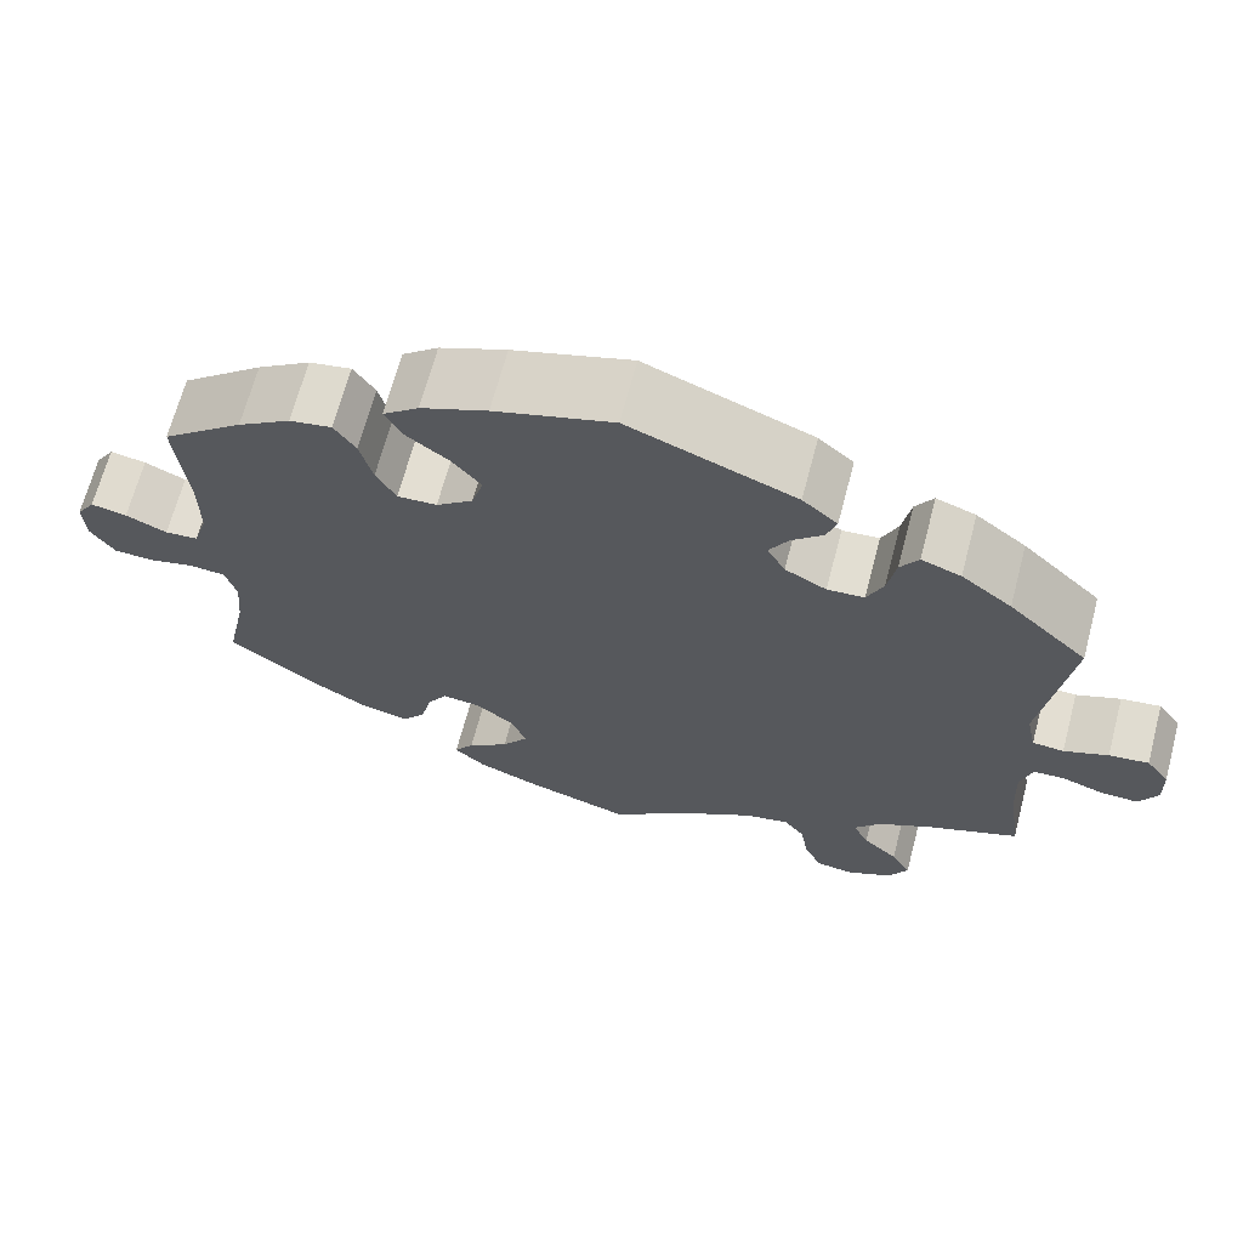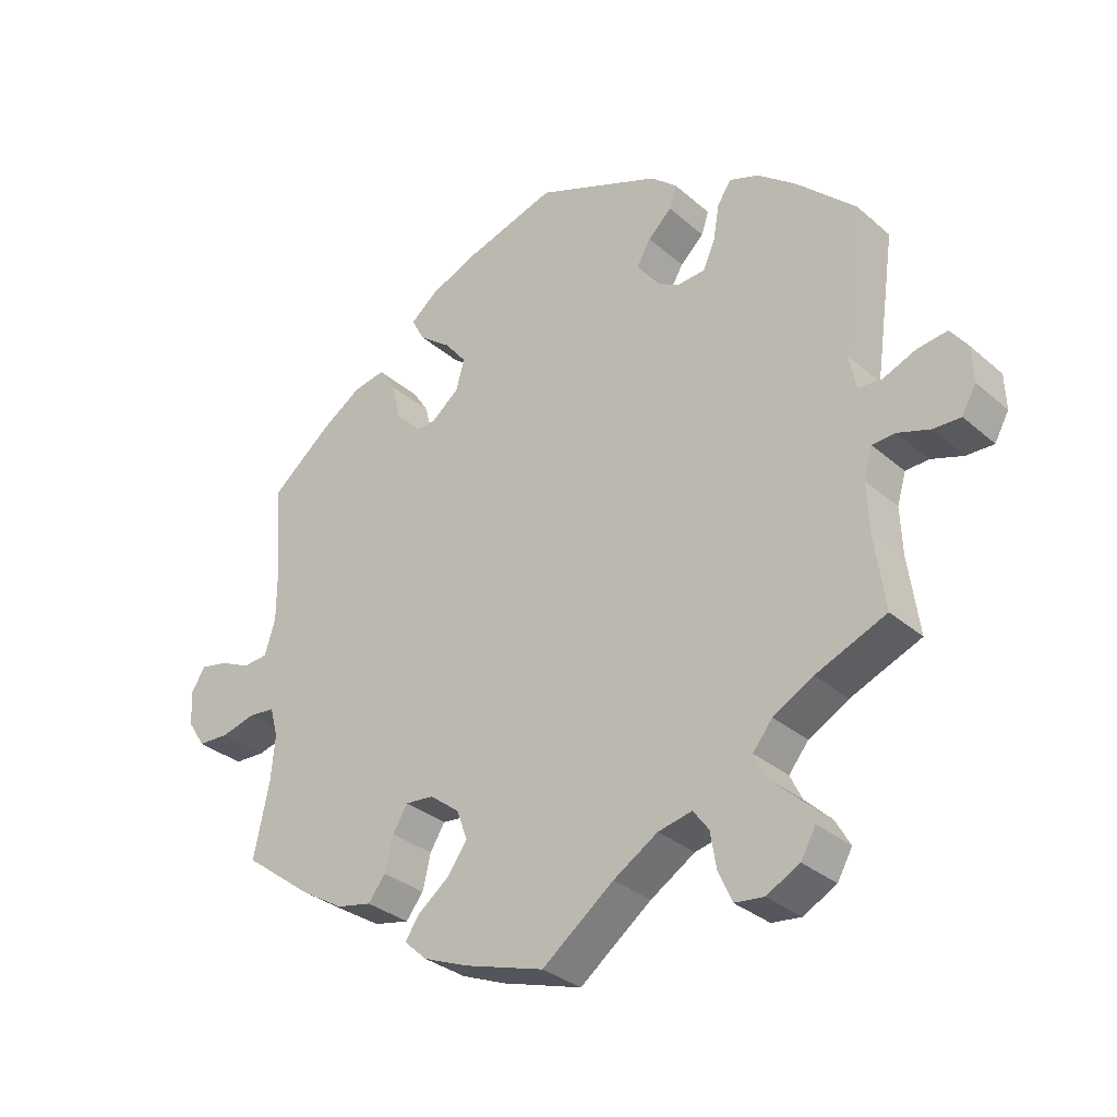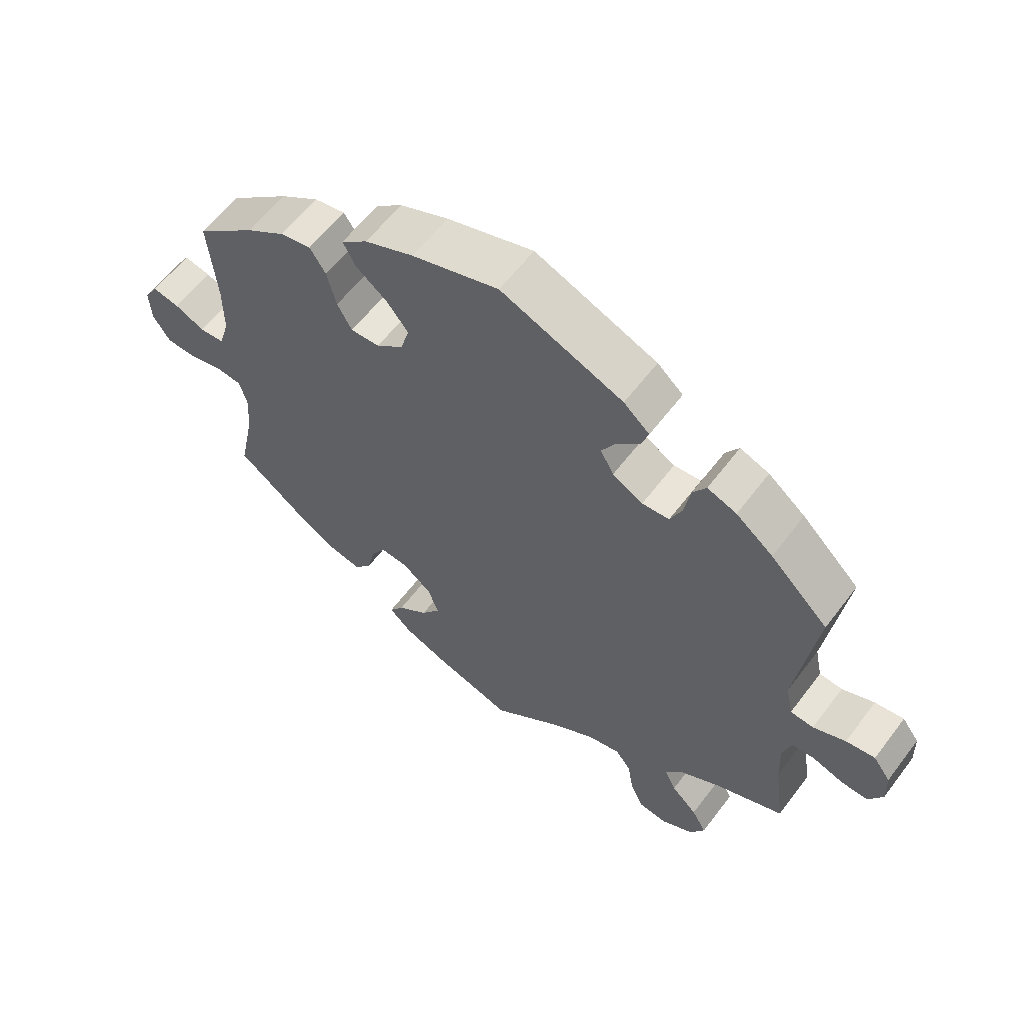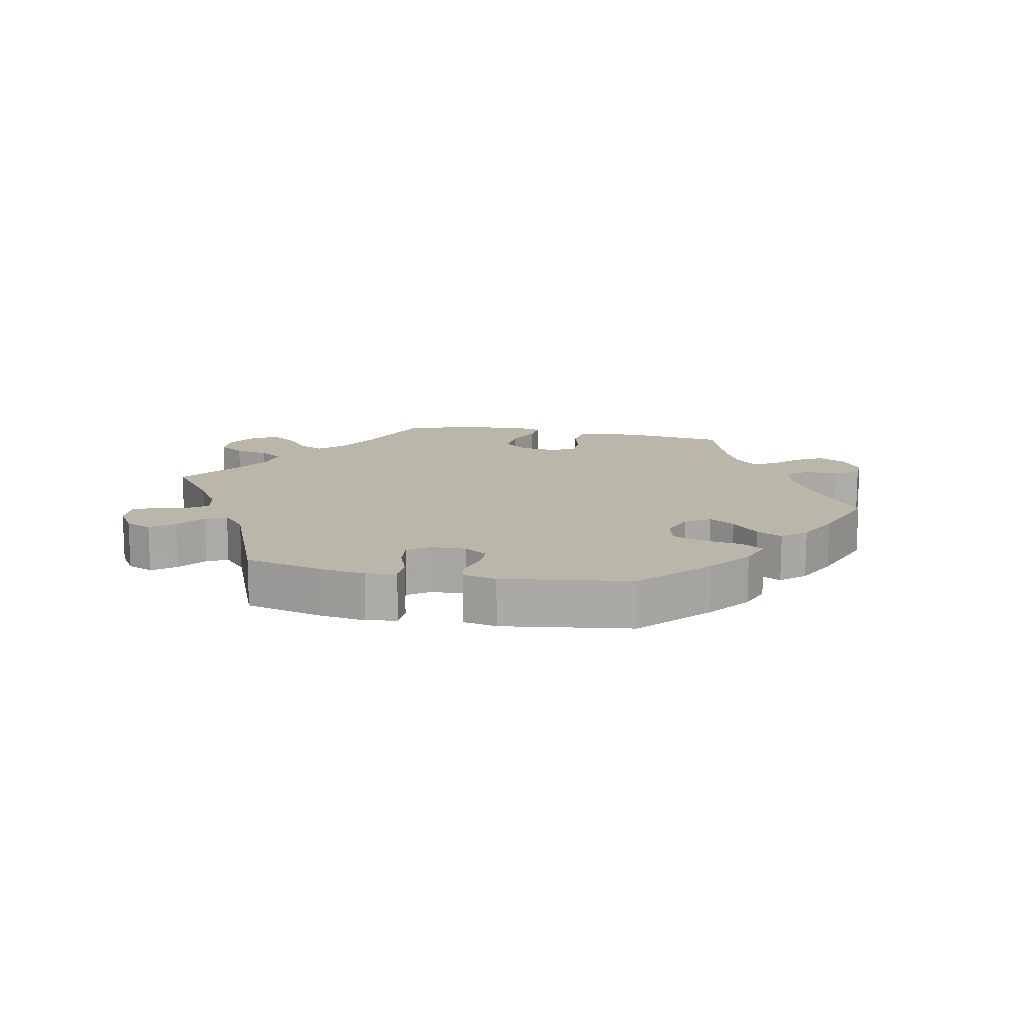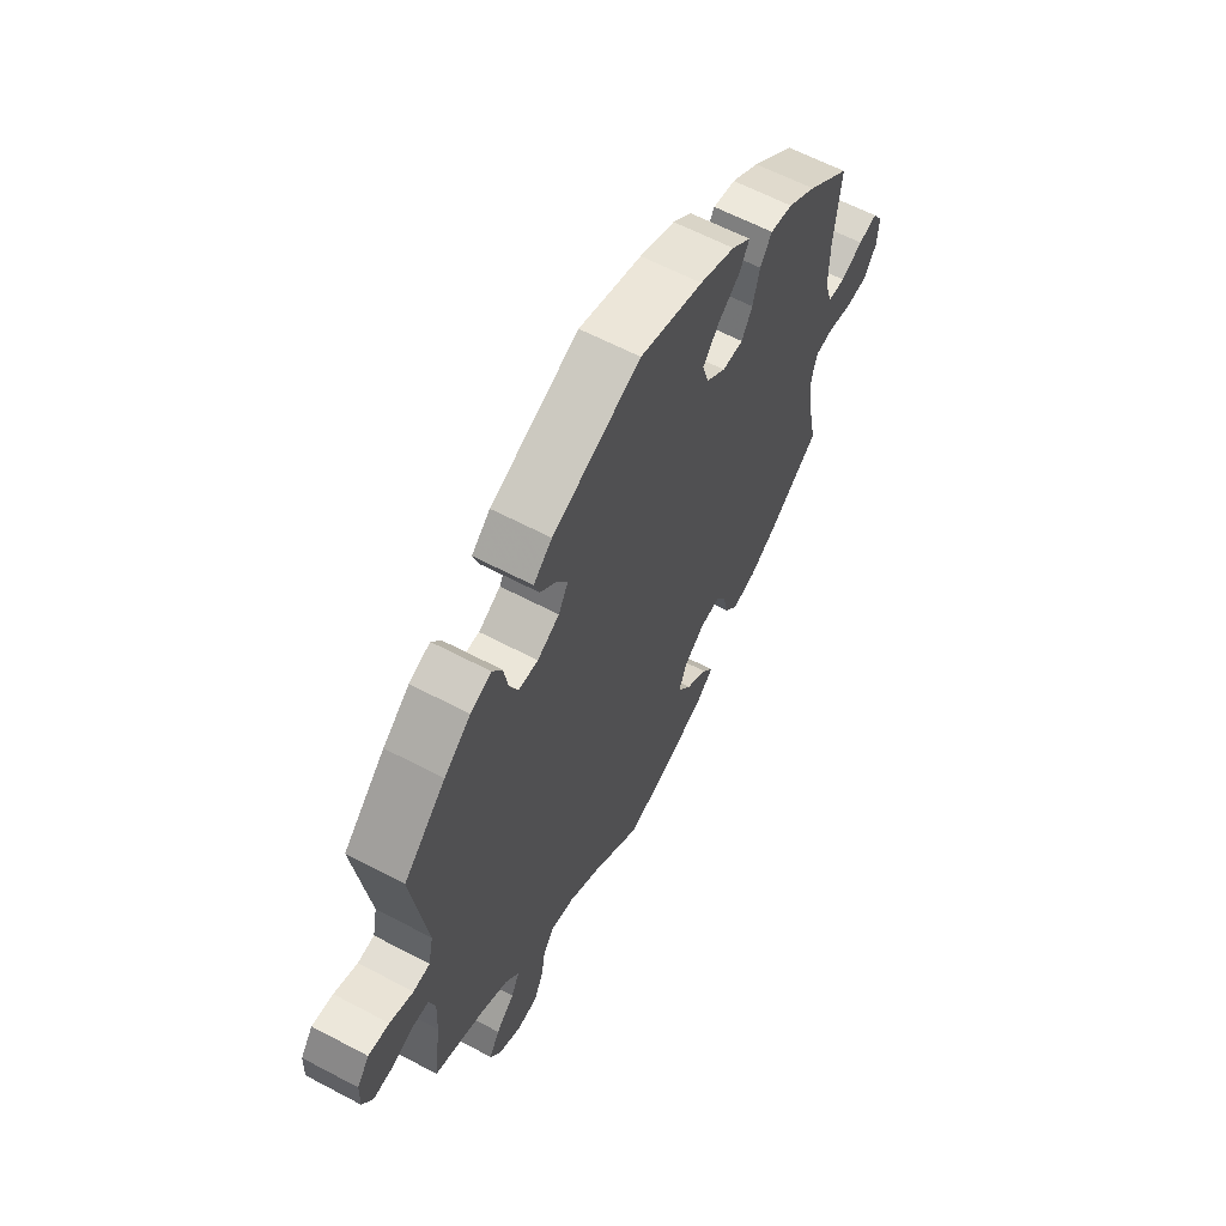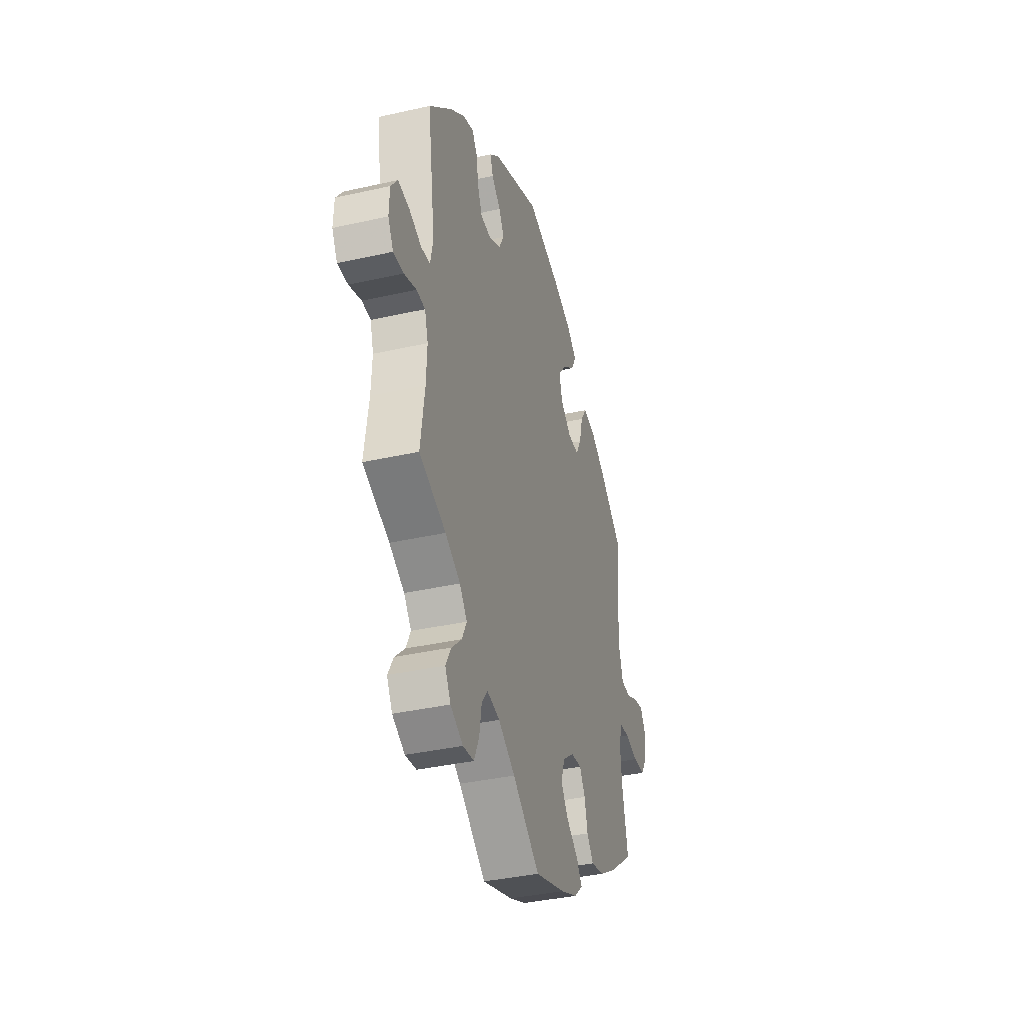
<metadata>
{"format":"obj","ext":"obj","renderer":"f3d","projection":"perspective","resolution":1024,"background":"white","views":[{"elev":67.2,"azim":-165.2,"up":"+Z"},{"elev":-31.9,"azim":-140.2,"up":"+Z"},{"elev":59.8,"azim":-143.1,"up":"+Z"},{"elev":13.8,"azim":-18.5,"up":"+Y"},{"elev":61.9,"azim":-61.8,"up":"+Z"},{"elev":-37.2,"azim":-73.8,"up":"+Z"}]}
</metadata>
<code>
v -0.412 0.07 0.373
v -0.356 0.07 0.417
v -0.312 0.07 0.433
v -0.292 0.07 0.402
v -0.283 0.07 0.35
v -0.265 0.07 0.309
v -0.224 0.07 0.306
v -0.178 0.07 0.331
v -0.158 0.07 0.368
v -0.179 0.07 0.404
v -0.214 0.07 0.437
v -0.225 0.07 0.47
v -0.186 0.07 0.504
v -0.001 0.07 0.578
v 0.131 0.07 0.537
v 0.205 0.07 0.506
v 0.245 0.07 0.473
v 0.226 0.07 0.437
v 0.178 0.07 0.4
v 0.146 0.07 0.36
v 0.159 0.07 0.315
v 0.2 0.07 0.282
v 0.244 0.07 0.28
v 0.266 0.07 0.32
v 0.28 0.07 0.376
v 0.304 0.07 0.413
v 0.351 0.07 0.404
v 0.41 0.07 0.365
v 0.501 0.07 0.29
v 0.489 0.07 0.156
v 0.489 0.07 0.076
v 0.505 0.07 0.024
v 0.542 0.07 0.021
v 0.588 0.07 0.042
v 0.628 0.07 0.05
v 0.649 0.07 0.017
v 0.646 0.07 -0.035
v 0.62 0.07 -0.075
v 0.574 0.07 -0.077
v 0.523 0.07 -0.064
v 0.484 0.07 -0.068
v 0.472 0.07 -0.112
v 0.478 0.07 -0.178
v 0.501 0.07 -0.288
v 0.401 0.07 -0.363
v 0.337 0.07 -0.402
v 0.285 0.07 -0.413
v 0.259 0.07 -0.38
v 0.247 0.07 -0.329
v 0.225 0.07 -0.293
v 0.183 0.07 -0.297
v 0.139 0.07 -0.331
v 0.123 0.07 -0.375
v 0.152 0.07 -0.416
v 0.198 0.07 -0.451
v 0.22 0.07 -0.483
v 0.186 0.07 -0.514
v 0.12 0.07 -0.541
v 0.001 0.07 -0.578
v -0.105 0.07 -0.497
v -0.171 0.07 -0.456
v -0.221 0.07 -0.445
v -0.244 0.07 -0.476
v -0.253 0.07 -0.53
v -0.273 0.07 -0.574
v -0.316 0.07 -0.579
v -0.365 0.07 -0.553
v -0.387 0.07 -0.514
v -0.365 0.07 -0.475
v -0.326 0.07 -0.438
v -0.308 0.07 -0.401
v -0.337 0.07 -0.365
v -0.396 0.07 -0.332
v -0.5 0.07 -0.289
v -0.484 0.07 -0.175
v -0.481 0.07 -0.106
v -0.494 0.07 -0.062
v -0.528 0.07 -0.06
v -0.576 0.07 -0.076
v -0.616 0.07 -0.077
v -0.637 0.07 -0.039
v -0.635 0.07 0.013
v -0.609 0.07 0.048
v -0.565 0.07 0.042
v -0.516 0.07 0.022
v -0.481 0.07 0.025
v -0.47 0.07 0.077
v -0.5 0.07 0.289
v -0.412 0 0.373
v -0.356 0 0.417
v -0.312 0 0.433
v -0.292 0 0.402
v -0.283 0 0.35
v -0.265 0 0.309
v -0.224 0 0.306
v -0.178 0 0.331
v -0.158 0 0.368
v -0.179 0 0.404
v -0.214 0 0.437
v -0.225 0 0.47
v -0.186 0 0.504
v -0.001 0 0.578
v 0.131 0 0.537
v 0.205 0 0.506
v 0.245 0 0.473
v 0.226 0 0.437
v 0.178 0 0.4
v 0.146 0 0.36
v 0.159 0 0.315
v 0.2 0 0.282
v 0.244 0 0.28
v 0.266 0 0.32
v 0.28 0 0.376
v 0.304 0 0.413
v 0.351 0 0.404
v 0.41 0 0.365
v 0.501 0 0.29
v 0.489 0 0.156
v 0.489 0 0.076
v 0.505 0 0.024
v 0.542 0 0.021
v 0.588 0 0.042
v 0.628 0 0.05
v 0.649 0 0.017
v 0.646 0 -0.035
v 0.62 0 -0.075
v 0.574 0 -0.077
v 0.523 0 -0.064
v 0.484 0 -0.068
v 0.472 0 -0.112
v 0.478 0 -0.178
v 0.501 0 -0.288
v 0.401 0 -0.363
v 0.337 0 -0.402
v 0.285 0 -0.413
v 0.259 0 -0.38
v 0.247 0 -0.329
v 0.225 0 -0.293
v 0.183 0 -0.297
v 0.139 0 -0.331
v 0.123 0 -0.375
v 0.152 0 -0.416
v 0.198 0 -0.451
v 0.22 0 -0.483
v 0.186 0 -0.514
v 0.12 0 -0.541
v 0.001 0 -0.578
v -0.105 0 -0.497
v -0.171 0 -0.456
v -0.221 0 -0.445
v -0.244 0 -0.476
v -0.253 0 -0.53
v -0.273 0 -0.574
v -0.316 0 -0.579
v -0.365 0 -0.553
v -0.387 0 -0.514
v -0.365 0 -0.475
v -0.326 0 -0.438
v -0.308 0 -0.401
v -0.337 0 -0.365
v -0.396 0 -0.332
v -0.5 0 -0.289
v -0.484 0 -0.175
v -0.481 0 -0.106
v -0.494 0 -0.062
v -0.528 0 -0.06
v -0.576 0 -0.076
v -0.616 0 -0.077
v -0.637 0 -0.039
v -0.635 0 0.013
v -0.609 0 0.048
v -0.565 0 0.042
v -0.516 0 0.022
v -0.481 0 0.025
v -0.47 0 0.077
v -0.5 0 0.289
f 87 88 1 2
f 86 87 2 3
f 82 83 84 85
f 80 81 82 85
f 78 79 80 85
f 77 78 85 86
f 76 77 86 3
f 73 74 75
f 72 73 75 76
f 71 72 76 3
f 67 68 69 70
f 67 70 71
f 66 67 71
f 63 64 65 66
f 63 66 71
f 62 63 71 3
f 57 58 59 60
f 57 60 61
f 54 55 56 57
f 53 54 57 61
f 52 53 61 62
f 46 47 48 49
f 46 49 50
f 43 44 45 46
f 42 43 46 50
f 41 42 50 51
f 37 38 39 40
f 37 40 41
f 36 37 41
f 33 34 35 36
f 33 36 41
f 32 33 41 51
f 27 28 29 30
f 27 30 31
f 24 25 26 27
f 23 24 27 31
f 22 23 31 32
f 16 17 18 19
f 16 19 20
f 15 16 20
f 14 15 20
f 13 14 20 21
f 10 11 12 13
f 9 10 13 21
f 62 3 4 5
f 62 5 6
f 52 62 6 7
f 51 52 7 8
f 21 22 32 51
f 8 9 21 51
f 90 89 176 175
f 91 90 175 174
f 173 172 171 170
f 173 170 169 168
f 173 168 167 166
f 174 173 166 165
f 91 174 165 164
f 163 162 161
f 164 163 161 160
f 91 164 160 159
f 158 157 156 155
f 159 158 155
f 159 155 154
f 154 153 152 151
f 159 154 151
f 91 159 151 150
f 148 147 146 145
f 149 148 145
f 145 144 143 142
f 149 145 142 141
f 150 149 141 140
f 137 136 135 134
f 138 137 134
f 134 133 132 131
f 138 134 131 130
f 139 138 130 129
f 128 127 126 125
f 129 128 125
f 129 125 124
f 124 123 122 121
f 129 124 121
f 139 129 121 120
f 118 117 116 115
f 119 118 115
f 115 114 113 112
f 119 115 112 111
f 120 119 111 110
f 107 106 105 104
f 108 107 104
f 108 104 103
f 108 103 102
f 109 108 102 101
f 101 100 99 98
f 109 101 98 97
f 93 92 91 150
f 94 93 150
f 95 94 150 140
f 96 95 140 139
f 139 120 110 109
f 139 109 97 96
f 1 89 90 2
f 2 90 91 3
f 3 91 92 4
f 4 92 93 5
f 5 93 94 6
f 6 94 95 7
f 7 95 96 8
f 8 96 97 9
f 9 97 98 10
f 10 98 99 11
f 11 99 100 12
f 12 100 101 13
f 13 101 102 14
f 14 102 103 15
f 15 103 104 16
f 16 104 105 17
f 17 105 106 18
f 18 106 107 19
f 19 107 108 20
f 20 108 109 21
f 21 109 110 22
f 22 110 111 23
f 23 111 112 24
f 24 112 113 25
f 25 113 114 26
f 26 114 115 27
f 27 115 116 28
f 28 116 117 29
f 29 117 118 30
f 30 118 119 31
f 31 119 120 32
f 32 120 121 33
f 33 121 122 34
f 34 122 123 35
f 35 123 124 36
f 36 124 125 37
f 37 125 126 38
f 38 126 127 39
f 39 127 128 40
f 40 128 129 41
f 41 129 130 42
f 42 130 131 43
f 43 131 132 44
f 44 132 133 45
f 45 133 134 46
f 46 134 135 47
f 47 135 136 48
f 48 136 137 49
f 49 137 138 50
f 50 138 139 51
f 51 139 140 52
f 52 140 141 53
f 53 141 142 54
f 54 142 143 55
f 55 143 144 56
f 56 144 145 57
f 57 145 146 58
f 58 146 147 59
f 59 147 148 60
f 60 148 149 61
f 61 149 150 62
f 62 150 151 63
f 63 151 152 64
f 64 152 153 65
f 65 153 154 66
f 66 154 155 67
f 67 155 156 68
f 68 156 157 69
f 69 157 158 70
f 70 158 159 71
f 71 159 160 72
f 72 160 161 73
f 73 161 162 74
f 74 162 163 75
f 75 163 164 76
f 76 164 165 77
f 77 165 166 78
f 78 166 167 79
f 79 167 168 80
f 80 168 169 81
f 81 169 170 82
f 82 170 171 83
f 83 171 172 84
f 84 172 173 85
f 85 173 174 86
f 86 174 175 87
f 87 175 176 88
f 88 176 89 1

</code>
